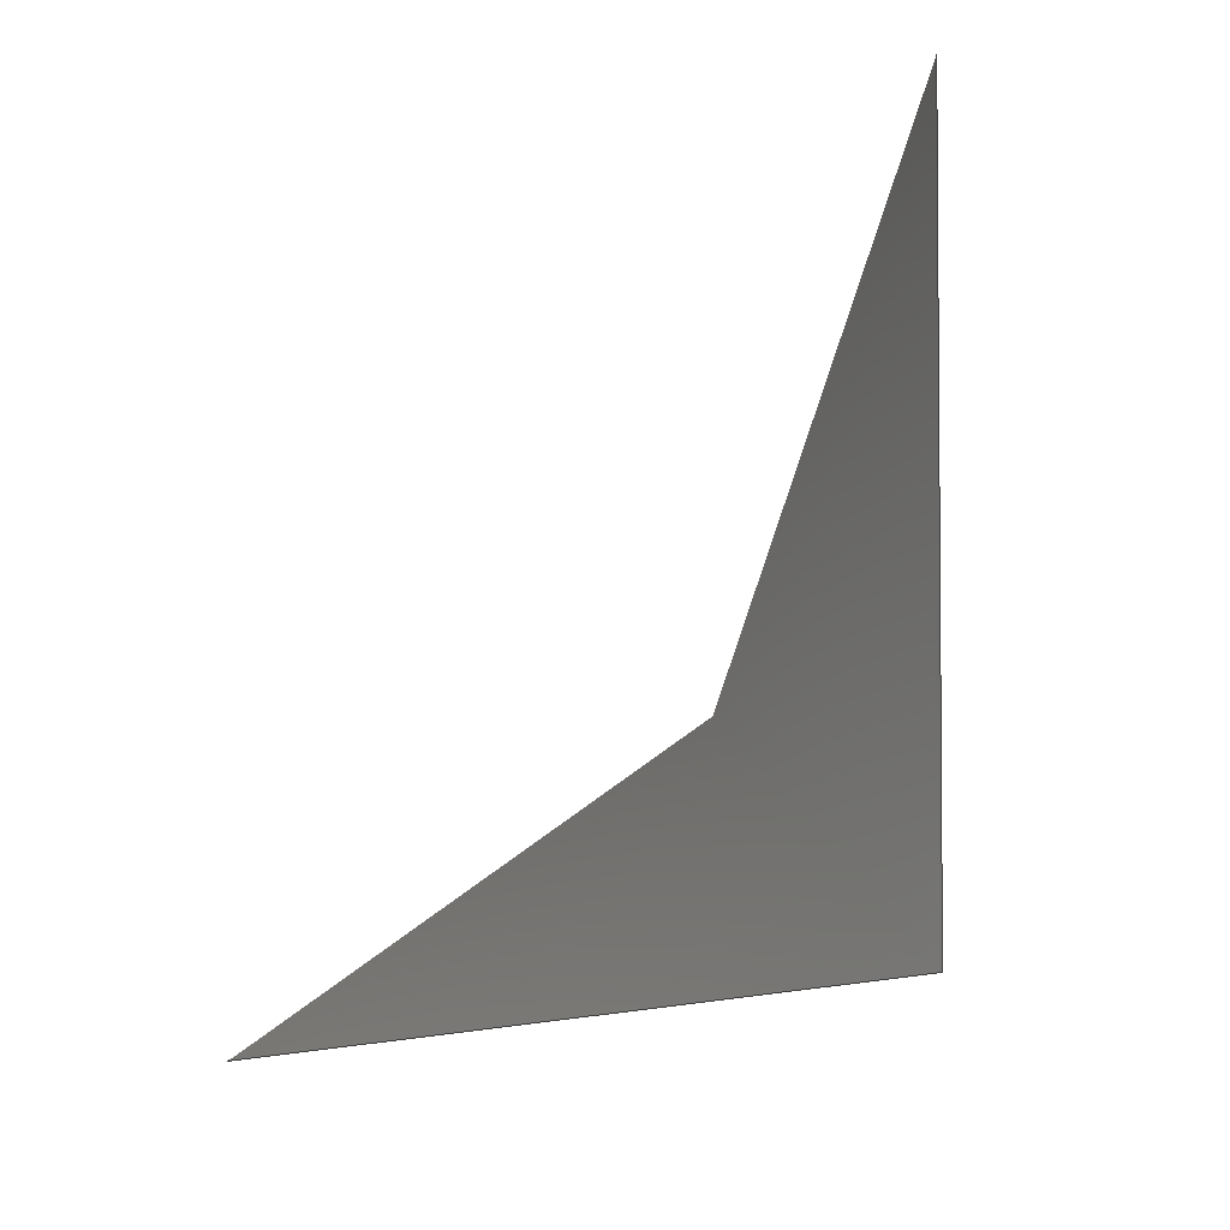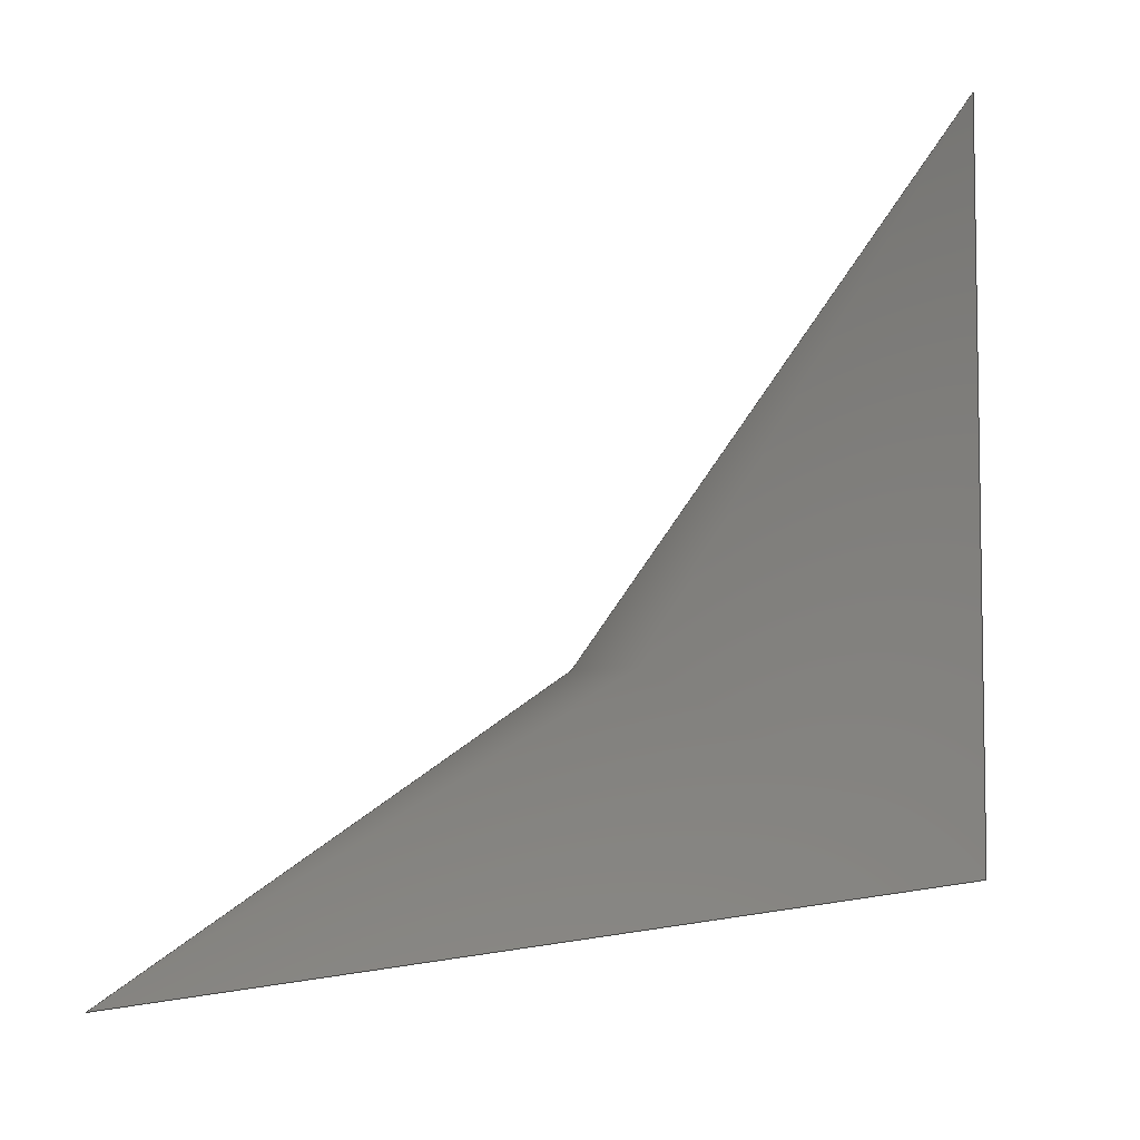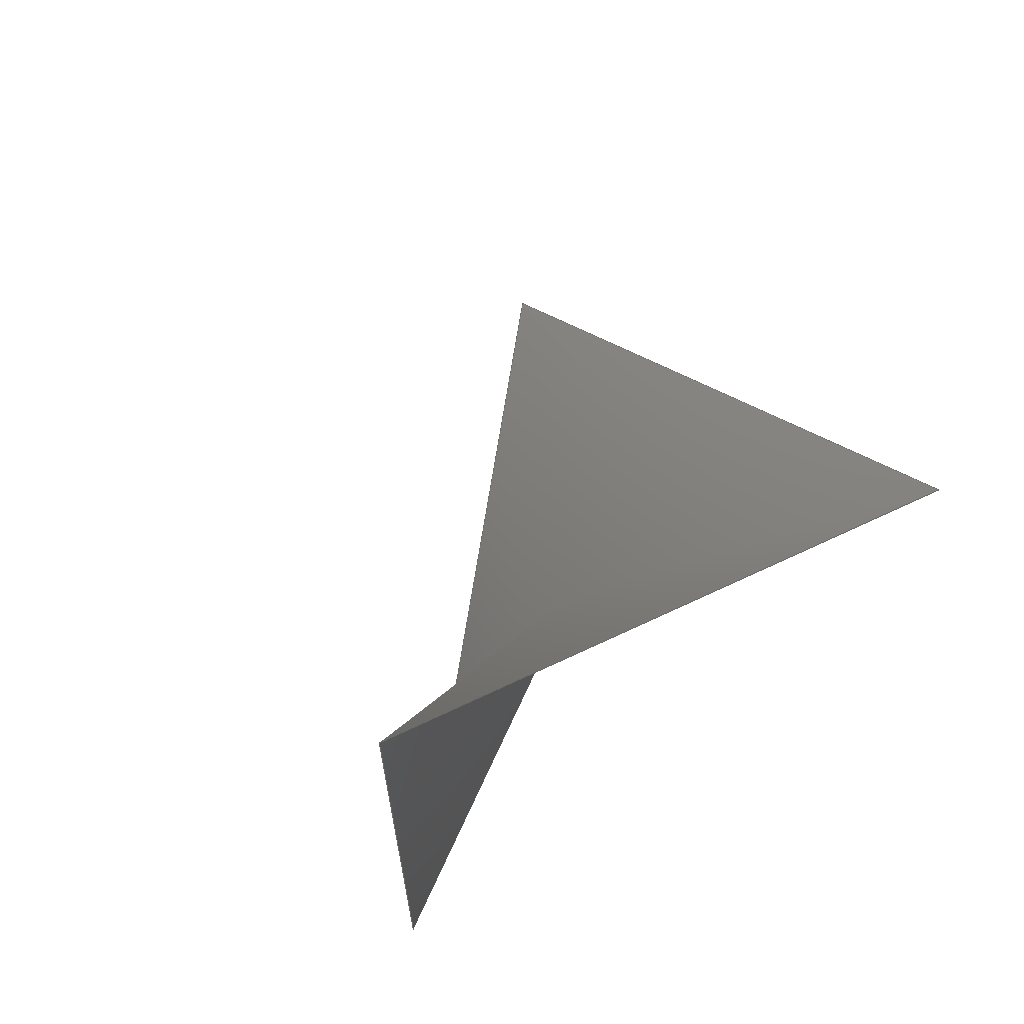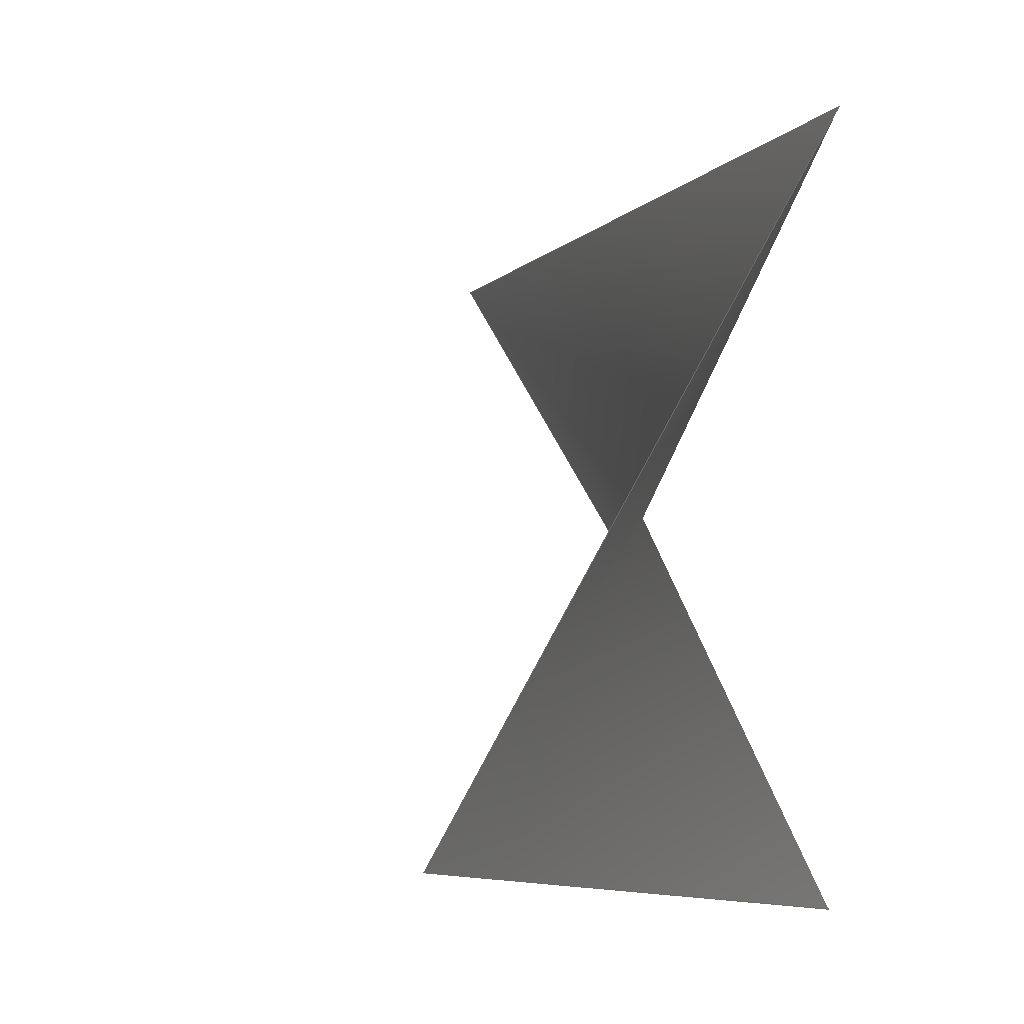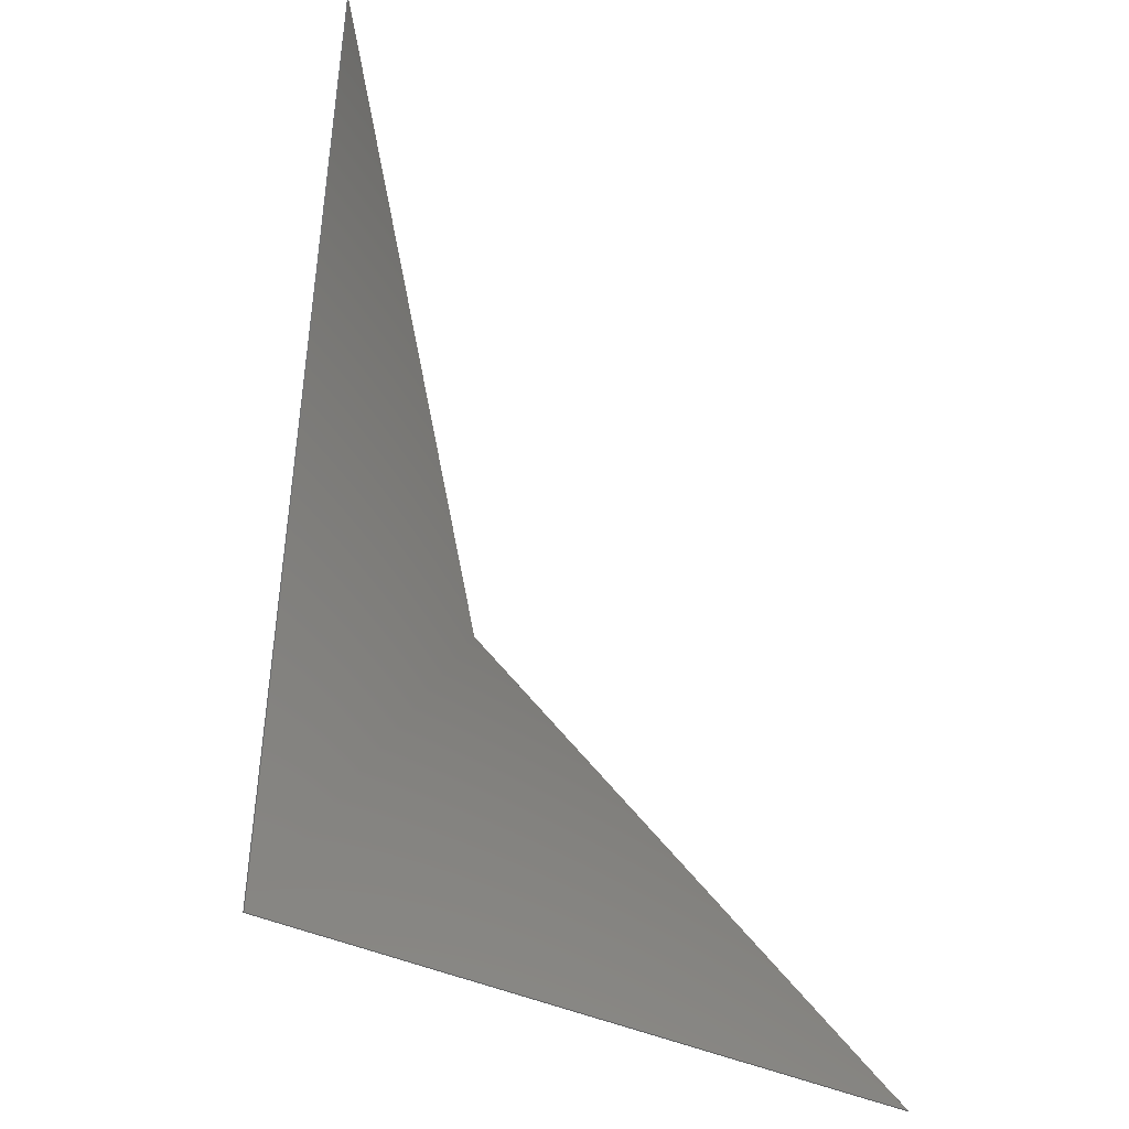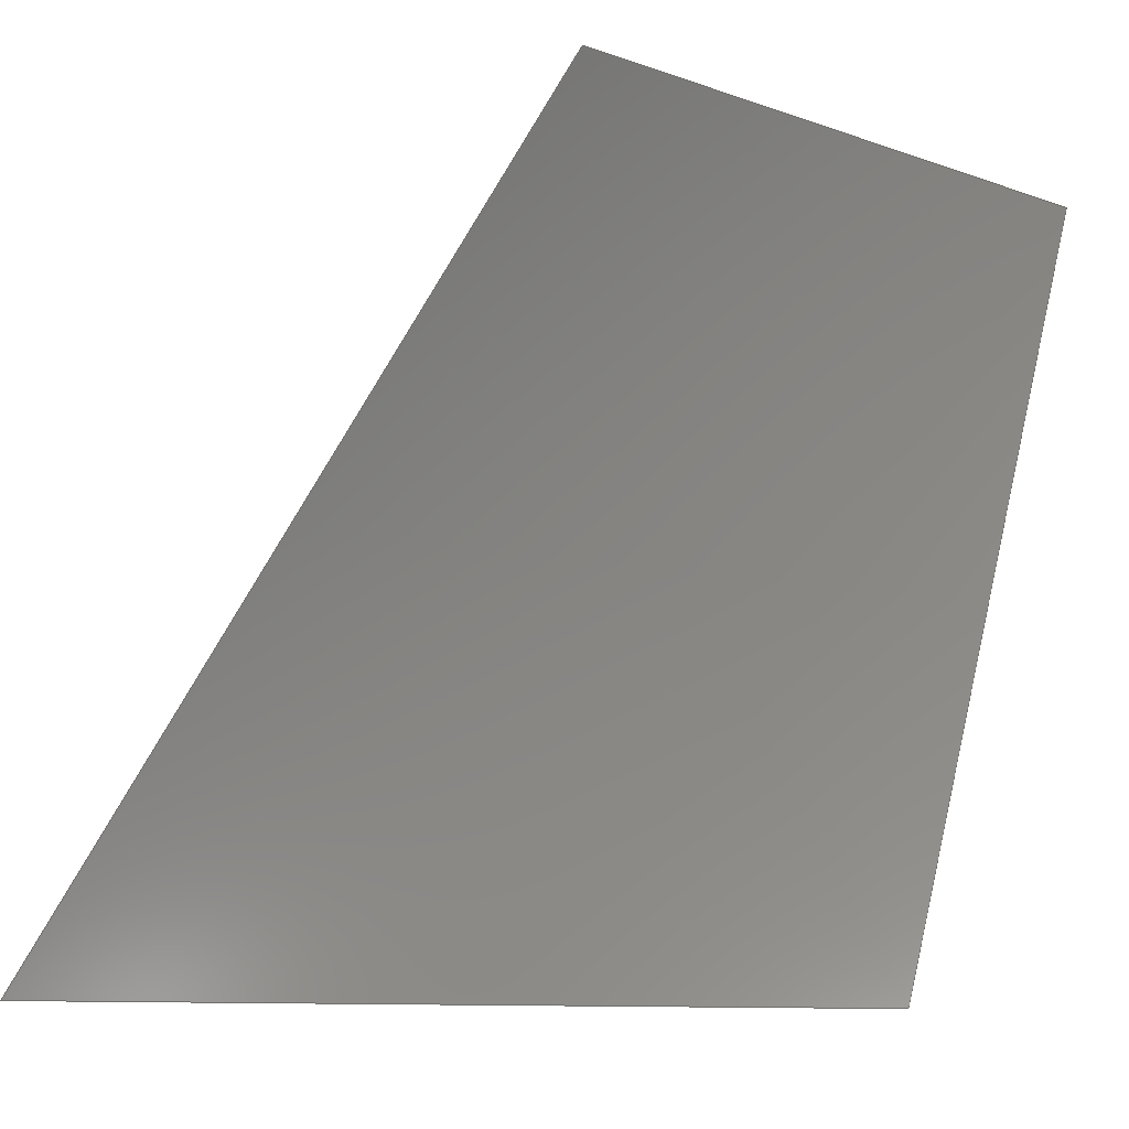
<metadata>
{"format":"step","ext":"stp","renderer":"f3d","projection":"perspective","resolution":1024,"background":"white","views":[{"elev":-3.1,"azim":167.5,"up":"+Y"},{"elev":-6.0,"azim":139.3,"up":"+Y"},{"elev":67.4,"azim":-137.4,"up":"+Y"},{"elev":-11.0,"azim":-149.0,"up":"+Z"},{"elev":41.9,"azim":-4.6,"up":"+Y"},{"elev":-5.6,"azim":-80.5,"up":"+Z"}]}
</metadata>
<code>
ISO-10303-21;
DATA;
#1=MECHANICAL_DESIGN_GEOMETRIC_PRESENTATION_REPRESENTATION(' ',(#7),#6);
#2=PRODUCT_DEFINITION_CONTEXT('',#8,'design');
#3=APPLICATION_PROTOCOL_DEFINITION('INTERNATIONAL STANDARD','automotive_design',1994,#8);
#4=PRODUCT_CATEGORY_RELATIONSHIP('NONE','NONE',#9,#10);
#5=SHAPE_DEFINITION_REPRESENTATION(#11,#12);
#6= (GEOMETRIC_REPRESENTATION_CONTEXT(3)GLOBAL_UNCERTAINTY_ASSIGNED_CONTEXT((#13))GLOBAL_UNIT_ASSIGNED_CONTEXT((#14,#15,#16))REPRESENTATION_CONTEXT('NONE','WORKSPACE'));
#7=STYLED_ITEM('',(#17),#18);
#8=APPLICATION_CONTEXT(' ');
#9=PRODUCT_CATEGORY('part','NONE');
#10=PRODUCT_RELATED_PRODUCT_CATEGORY('detail',' ',(#19));
#11=PRODUCT_DEFINITION_SHAPE('NONE','NONE',#20);
#12=MANIFOLD_SURFACE_SHAPE_REPRESENTATION('1',(#21,#22),#6);
#13=UNCERTAINTY_MEASURE_WITH_UNIT(LENGTH_MEASURE(1e-06),#14,'','');
#14= (CONVERSION_BASED_UNIT('MILLIMETRE',#23)LENGTH_UNIT()NAMED_UNIT(#24));
#15= (NAMED_UNIT(#25)PLANE_ANGLE_UNIT()SI_UNIT($,.RADIAN.));
#16= (NAMED_UNIT(#25)SOLID_ANGLE_UNIT()SI_UNIT($,.STERADIAN.));
#17=PRESENTATION_STYLE_ASSIGNMENT((#26));
#18=FACE_SURFACE('',(#27),#28,.T.);
#19=PRODUCT('1','','PART--DESC',(#29));
#20=PRODUCT_DEFINITION('','NONE',#30,#2);
#21=SHELL_BASED_SURFACE_MODEL('1',(#31));
#22=AXIS2_PLACEMENT_3D('',#32,#33,#34);
#23=LENGTH_MEASURE_WITH_UNIT(LENGTH_MEASURE(1),#35);
#24=DIMENSIONAL_EXPONENTS(1,0,0,0,0,0,0);
#25=DIMENSIONAL_EXPONENTS(0,0,0,0,0,0,0);
#26=SURFACE_STYLE_USAGE(.BOTH.,#36);
#27=FACE_BOUND('',#37,.T.);
#28=B_SPLINE_SURFACE_WITH_KNOTS('',3,1,((#38,#39),(#40,#41),(#42,#43),(#44,#45)),.UNSPECIFIED.,.F.,.F.,.F.,(4,4),(2,2),(0,1225),(3,4),.UNSPECIFIED.);
#29=PRODUCT_CONTEXT('',#8,'mechanical');
#30=PRODUCT_DEFINITION_FORMATION_WITH_SPECIFIED_SOURCE(' ','NONE',#19,.NOT_KNOWN.);
#31=CLOSED_SHELL('',(#18));
#32=CARTESIAN_POINT('',(0,0,0));
#33=DIRECTION('',(0,0,1));
#34=DIRECTION('',(1,0,0));
#35= (NAMED_UNIT(#24)LENGTH_UNIT()SI_UNIT(.MILLI.,.METRE.));
#36=SURFACE_SIDE_STYLE('',(#46));
#37=EDGE_LOOP('',(#47,#48,#49,#50));
#38=CARTESIAN_POINT('',(-0.5,0.5,0));
#39=CARTESIAN_POINT('',(-0.5,-0.5,0));
#40=CARTESIAN_POINT('',(-0.561,0.2723,0.3333));
#41=CARTESIAN_POINT('',(-0.2723,-0.561,0.3333));
#42=CARTESIAN_POINT('',(-0.622,0.04466,0.6667));
#43=CARTESIAN_POINT('',(-0.04466,-0.622,0.6667));
#44=CARTESIAN_POINT('',(-0.683,-0.183,1));
#45=CARTESIAN_POINT('',(0.183,-0.683,1));
#46=SURFACE_STYLE_FILL_AREA(#51);
#47=ORIENTED_EDGE('',*,*,#52,.T.);
#48=ORIENTED_EDGE('',*,*,#53,.T.);
#49=ORIENTED_EDGE('',*,*,#54,.T.);
#50=ORIENTED_EDGE('',*,*,#55,.T.);
#51=FILL_AREA_STYLE('',(#56));
#52=EDGE_CURVE('',#57,#58,#59,.T.);
#53=EDGE_CURVE('',#58,#60,#61,.T.);
#54=EDGE_CURVE('',#60,#62,#63,.T.);
#55=EDGE_CURVE('',#62,#57,#64,.T.);
#56=FILL_AREA_STYLE_COLOUR('',#65);
#57=VERTEX_POINT('',#66);
#58=VERTEX_POINT('',#67);
#59=LINE('',#68,#69);
#60=VERTEX_POINT('',#70);
#61=LINE('',#71,#72);
#62=VERTEX_POINT('',#73);
#63=LINE('',#74,#75);
#64=LINE('',#76,#77);
#65=COLOUR_RGB('',1,0,0);
#66=CARTESIAN_POINT('',(-0.5,0.5,0));
#67=CARTESIAN_POINT('',(-0.683,-0.183,1));
#68=CARTESIAN_POINT('',(-0.5,0.5,0));
#69=VECTOR('',#78,1);
#70=CARTESIAN_POINT('',(0.183,-0.683,1));
#71=CARTESIAN_POINT('',(-0.683,-0.183,1));
#72=VECTOR('',#79,1);
#73=CARTESIAN_POINT('',(-0.5,-0.5,0));
#74=CARTESIAN_POINT('',(-0.5,-0.5,0));
#75=VECTOR('',#80,1);
#76=CARTESIAN_POINT('',(-0.5,-0.5,0));
#77=VECTOR('',#81,1);
#78=DIRECTION('',(-0.1494,-0.5577,0.8165));
#79=DIRECTION('',(0.866,-0.5,0));
#80=DIRECTION('',(-0.5577,0.1494,-0.8165));
#81=DIRECTION('',(0,1,0));
ENDSEC;
END-ISO-10303-21;

</code>
